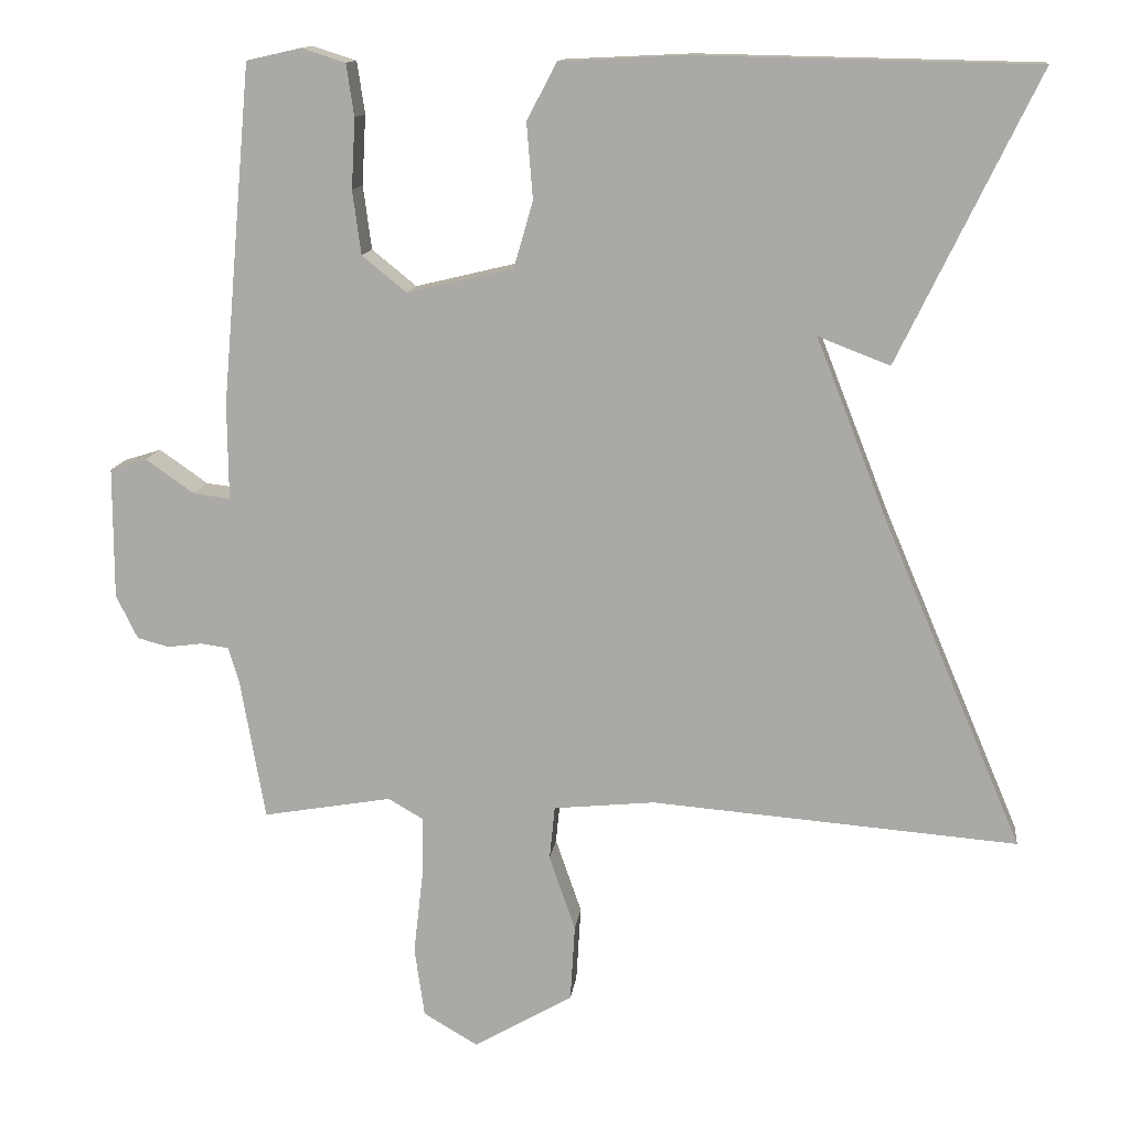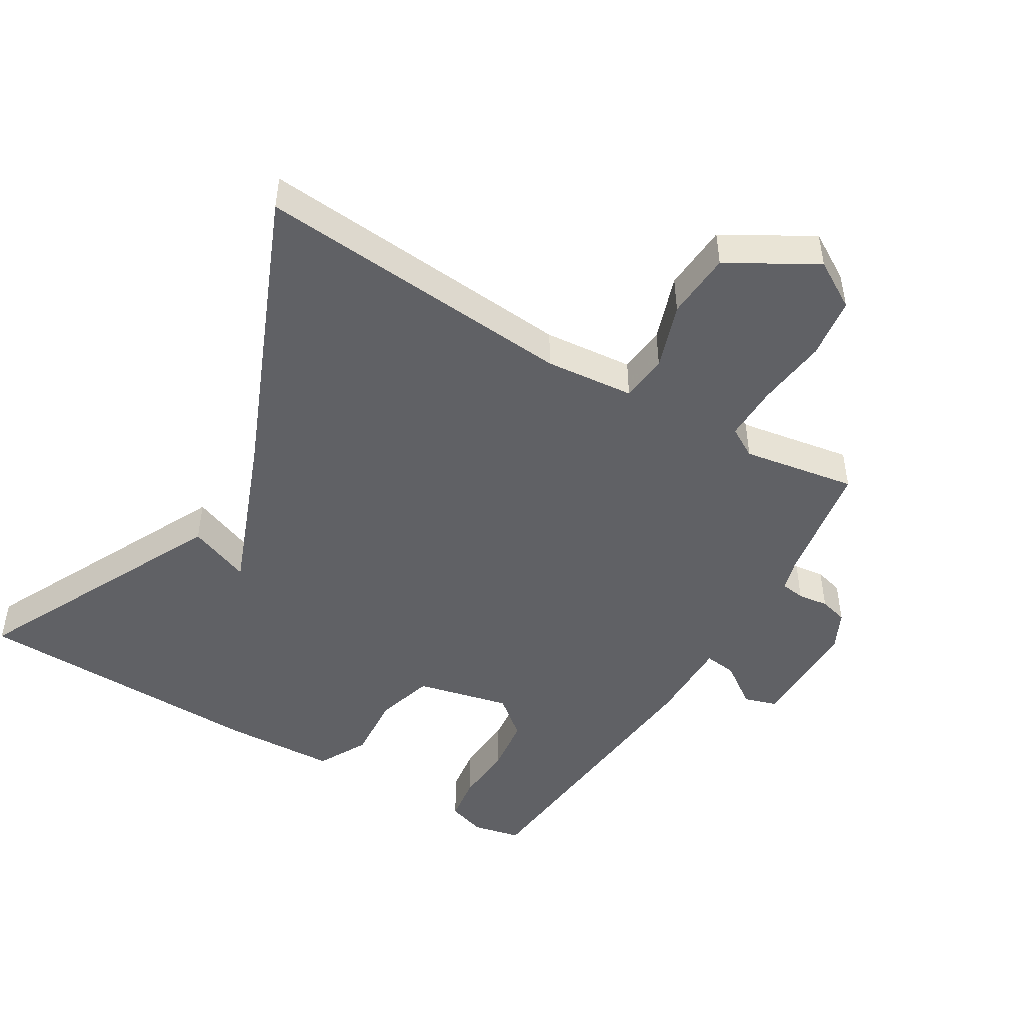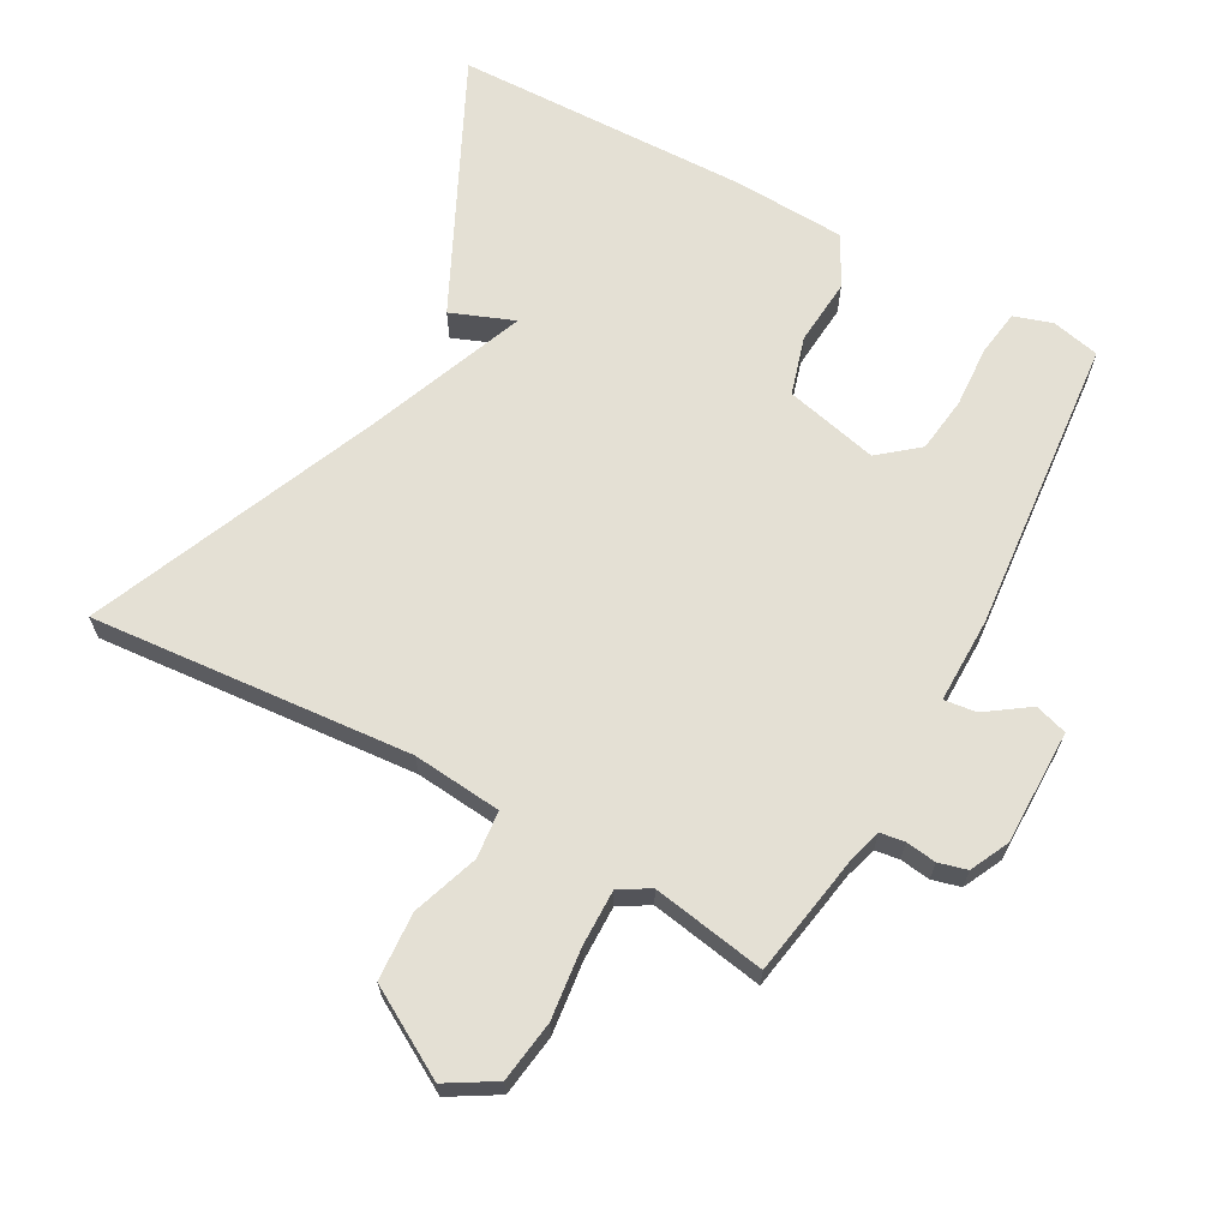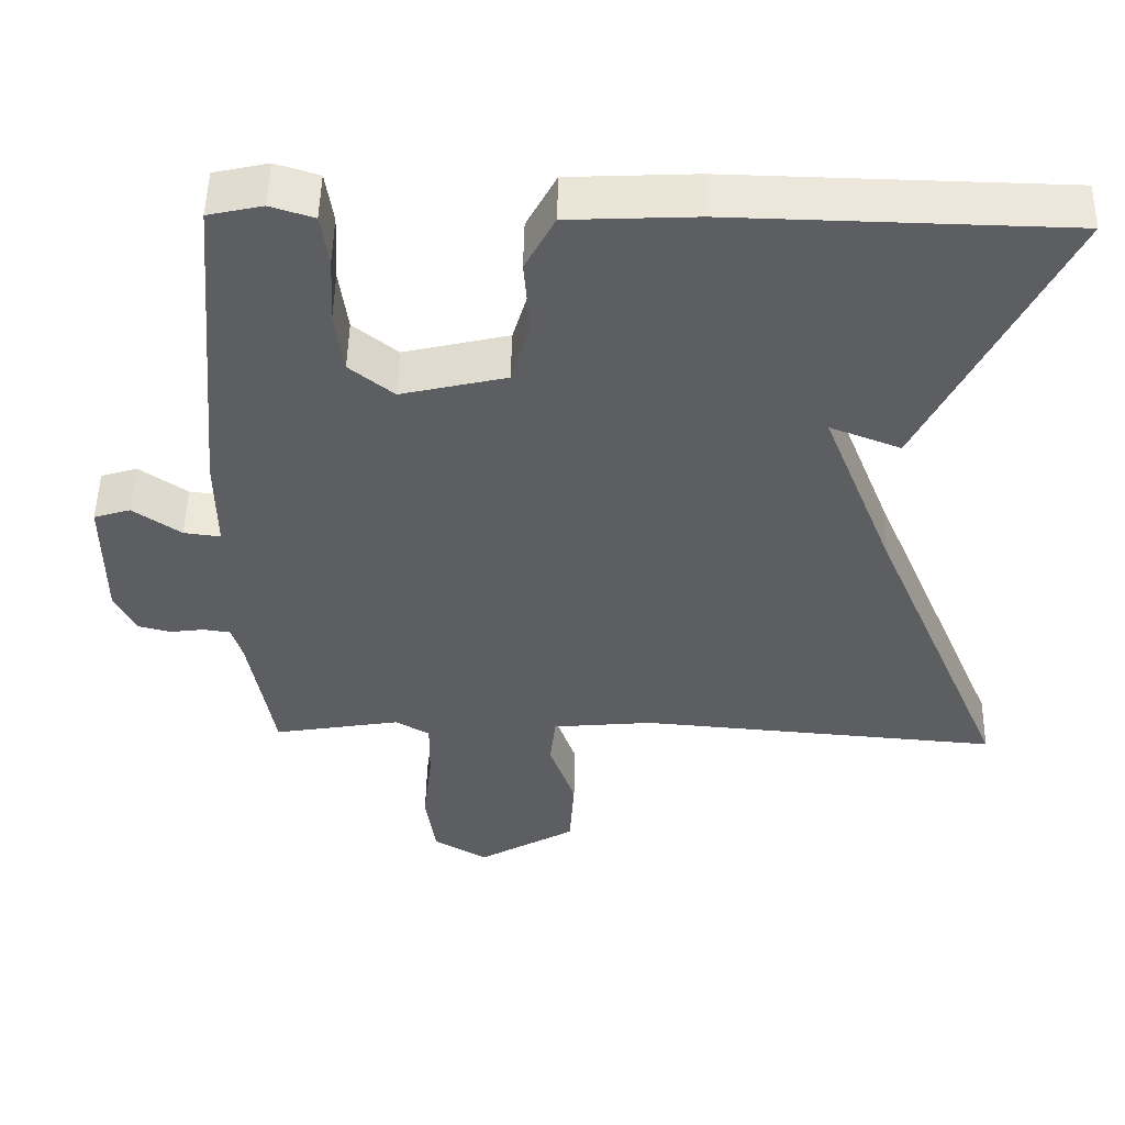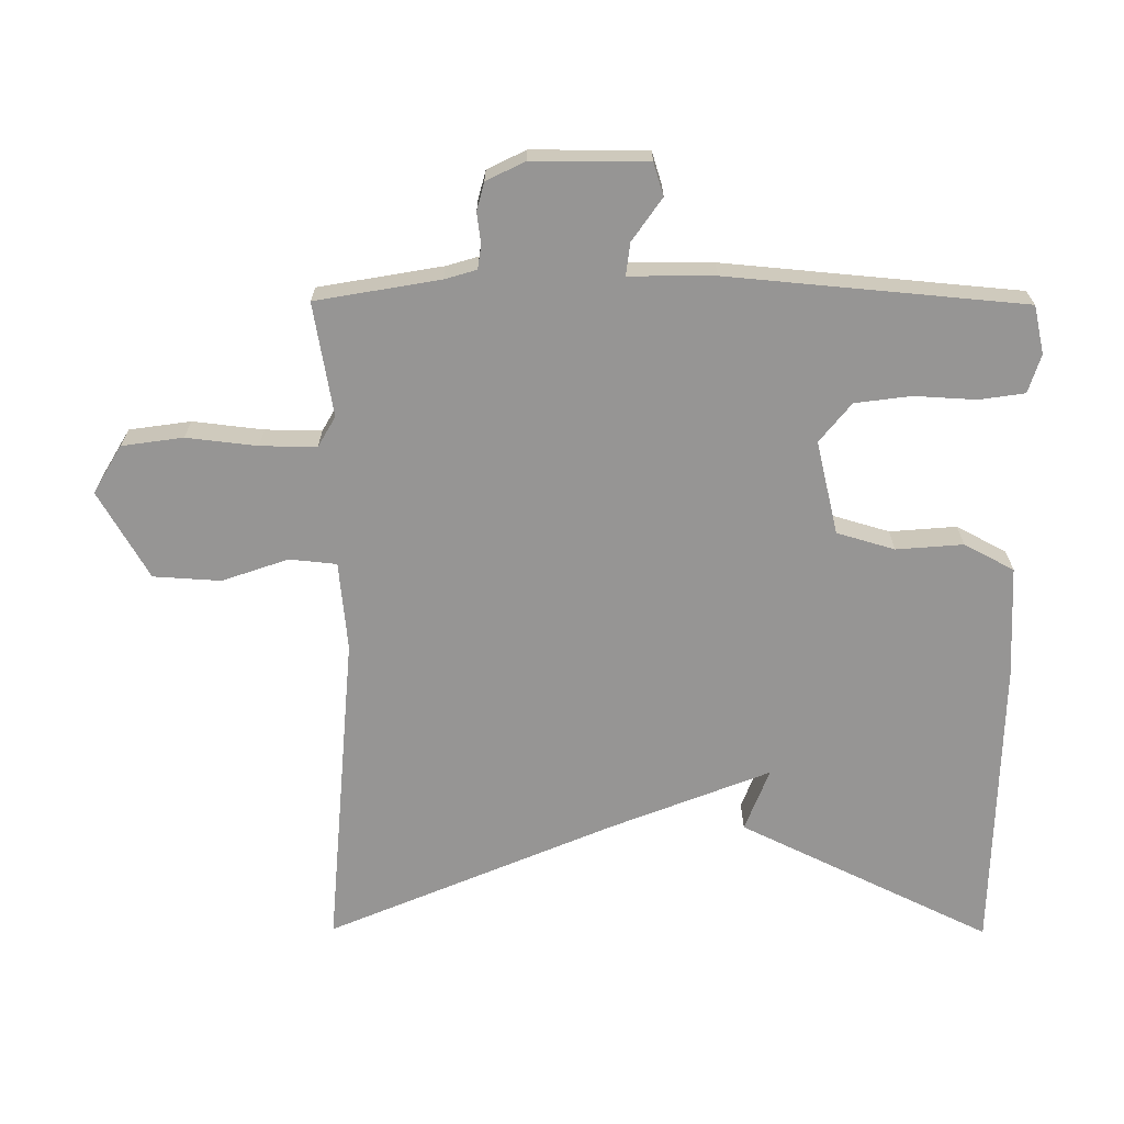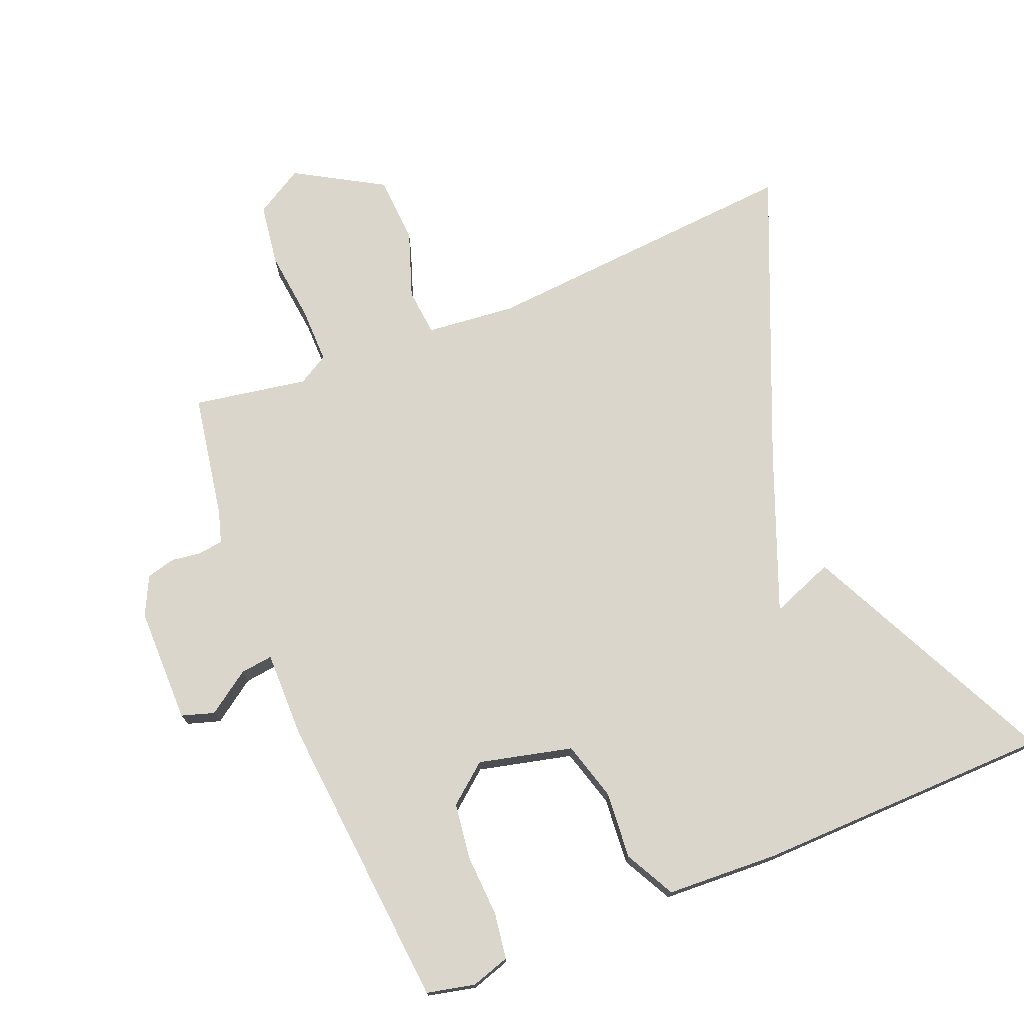
<metadata>
{"format":"obj","ext":"obj","renderer":"f3d","projection":"perspective","resolution":1024,"background":"white","views":[{"elev":13.1,"azim":6.9,"up":"+Z"},{"elev":-47.8,"azim":148.8,"up":"+Y"},{"elev":66.1,"azim":-151.3,"up":"+Y"},{"elev":51.0,"azim":1.2,"up":"+Z"},{"elev":-67.6,"azim":-90.3,"up":"+Y"},{"elev":74.1,"azim":-22.1,"up":"+Y"}]}
</metadata>
<code>
v -0.5 0.07 -0.5
v -0.532 0.07 -0.316
v -0.546 0.07 -0.269
v -0.582 0.07 -0.264
v -0.627 0.07 -0.27
v -0.669 0.07 -0.259
v -0.697 0.07 -0.202
v -0.697 0.07 -0.031
v -0.649 0.07 -0.016
v -0.586 0.07 -0.06
v -0.538 0.07 -0.066
v -0.539 0.07 0.061
v -0.5 0.07 0.5
v -0.429 0.07 0.516
v -0.372 0.07 0.498
v -0.362 0.07 0.43
v -0.367 0.07 0.339
v -0.356 0.07 0.256
v -0.298 0.07 0.209
v -0.16 0.07 0.242
v -0.135 0.07 0.328
v -0.143 0.07 0.427
v -0.104 0.07 0.501
v 0.062 0.07 0.509
v 0.5 0.07 0.5
v 0.319 0.07 0.126
v 0.226 0.07 0.162
v 0.319 0.07 -0.074
v 0.5 0.07 -0.5
v 0.024 0.07 -0.462
v -0.108 0.07 -0.475
v -0.115 0.07 -0.545
v -0.081 0.07 -0.643
v -0.087 0.07 -0.743
v -0.216 0.07 -0.818
v -0.287 0.07 -0.776
v -0.3 0.07 -0.685
v -0.288 0.07 -0.58
v -0.287 0.07 -0.497
v -0.332 0.07 -0.471
v -0.5 0 -0.5
v -0.532 0 -0.316
v -0.546 0 -0.269
v -0.582 0 -0.264
v -0.627 0 -0.27
v -0.669 0 -0.259
v -0.697 0 -0.202
v -0.697 0 -0.031
v -0.649 0 -0.016
v -0.586 0 -0.06
v -0.538 0 -0.066
v -0.539 0 0.061
v -0.5 0 0.5
v -0.429 0 0.516
v -0.372 0 0.498
v -0.362 0 0.43
v -0.367 0 0.339
v -0.356 0 0.256
v -0.298 0 0.209
v -0.16 0 0.242
v -0.135 0 0.328
v -0.143 0 0.427
v -0.104 0 0.501
v 0.062 0 0.509
v 0.5 0 0.5
v 0.319 0 0.126
v 0.226 0 0.162
v 0.319 0 -0.074
v 0.5 0 -0.5
v 0.024 0 -0.462
v -0.108 0 -0.475
v -0.115 0 -0.545
v -0.081 0 -0.643
v -0.087 0 -0.743
v -0.216 0 -0.818
v -0.287 0 -0.776
v -0.3 0 -0.685
v -0.288 0 -0.58
v -0.287 0 -0.497
v -0.332 0 -0.471
f 36 37 38
f 35 36 38
f 34 35 38
f 33 34 38
f 32 33 38
f 31 32 38 39
f 28 29 30
f 27 28 30 31
f 25 26 27
f 24 25 27
f 23 24 27
f 22 23 27
f 21 22 27
f 31 39 40
f 27 31 40
f 21 27 40
f 20 21 40
f 15 16 17
f 14 15 17
f 13 14 17
f 12 13 17
f 11 12 17
f 11 17 18
f 8 9 10
f 7 8 10
f 6 7 10
f 5 6 10
f 4 5 10
f 3 4 10 11
f 11 18 19
f 3 11 19
f 2 3 19
f 19 20 40
f 2 19 40
f 1 2 40
f 78 77 76
f 78 76 75
f 78 75 74
f 78 74 73
f 78 73 72
f 79 78 72 71
f 70 69 68
f 71 70 68 67
f 67 66 65
f 67 65 64
f 67 64 63
f 67 63 62
f 67 62 61
f 80 79 71
f 80 71 67
f 80 67 61
f 80 61 60
f 57 56 55
f 57 55 54
f 57 54 53
f 57 53 52
f 57 52 51
f 58 57 51
f 50 49 48
f 50 48 47
f 50 47 46
f 50 46 45
f 50 45 44
f 51 50 44 43
f 59 58 51
f 59 51 43
f 59 43 42
f 80 60 59
f 80 59 42
f 80 42 41
f 1 41 42 2
f 2 42 43 3
f 3 43 44 4
f 4 44 45 5
f 5 45 46 6
f 6 46 47 7
f 7 47 48 8
f 8 48 49 9
f 9 49 50 10
f 10 50 51 11
f 11 51 52 12
f 12 52 53 13
f 13 53 54 14
f 14 54 55 15
f 15 55 56 16
f 16 56 57 17
f 17 57 58 18
f 18 58 59 19
f 19 59 60 20
f 20 60 61 21
f 21 61 62 22
f 22 62 63 23
f 23 63 64 24
f 24 64 65 25
f 25 65 66 26
f 26 66 67 27
f 27 67 68 28
f 28 68 69 29
f 29 69 70 30
f 30 70 71 31
f 31 71 72 32
f 32 72 73 33
f 33 73 74 34
f 34 74 75 35
f 35 75 76 36
f 36 76 77 37
f 37 77 78 38
f 38 78 79 39
f 39 79 80 40
f 40 80 41 1

</code>
